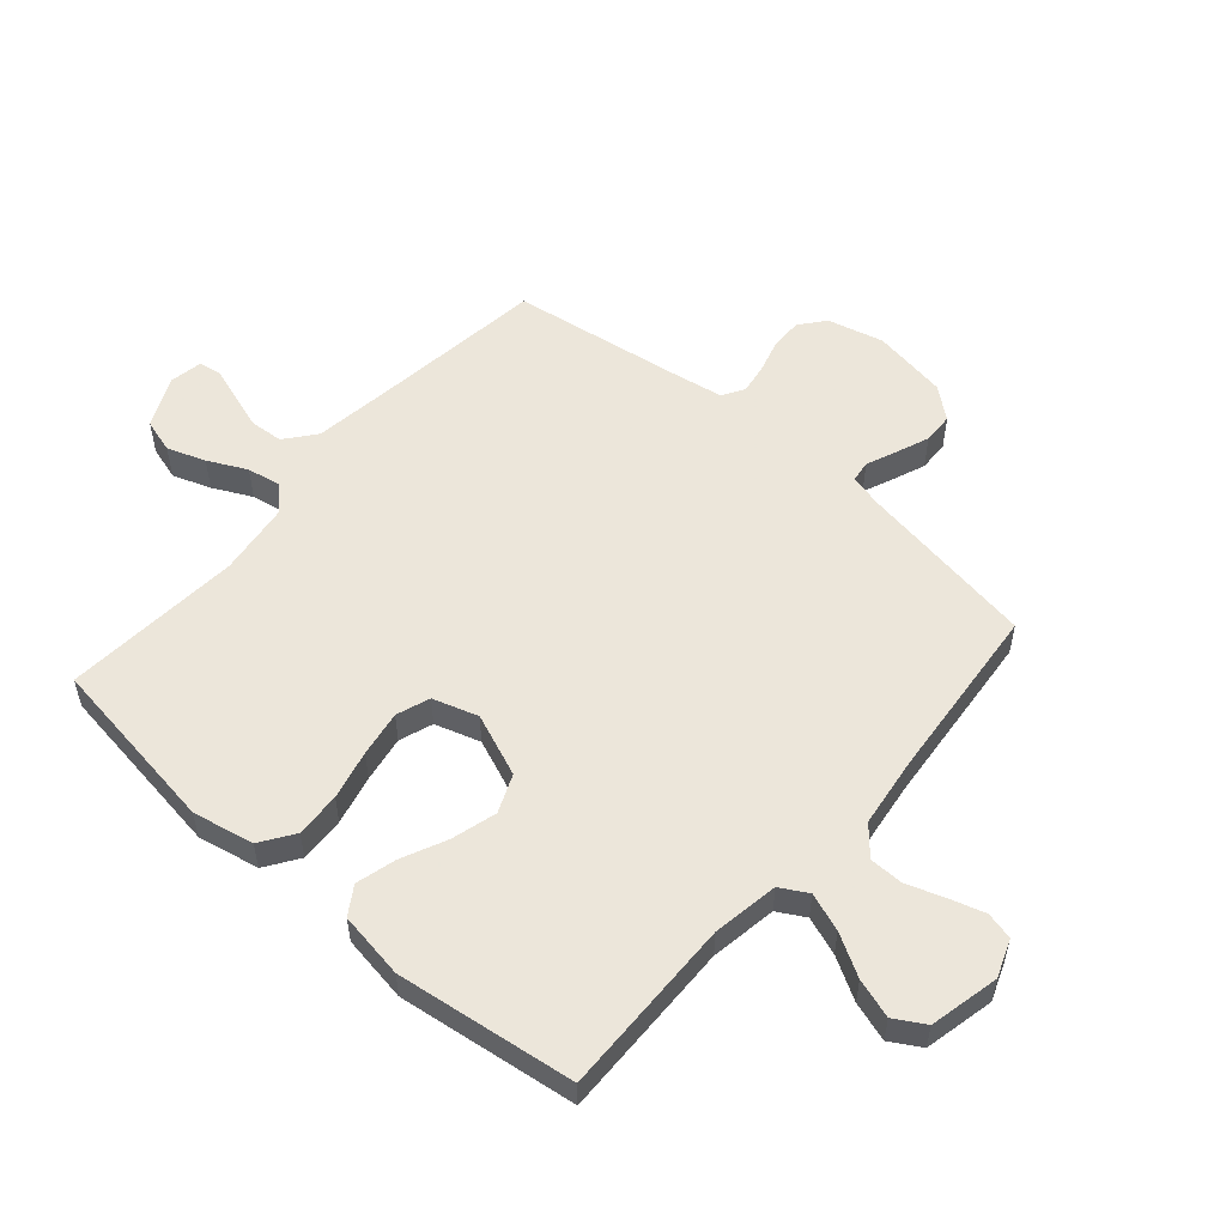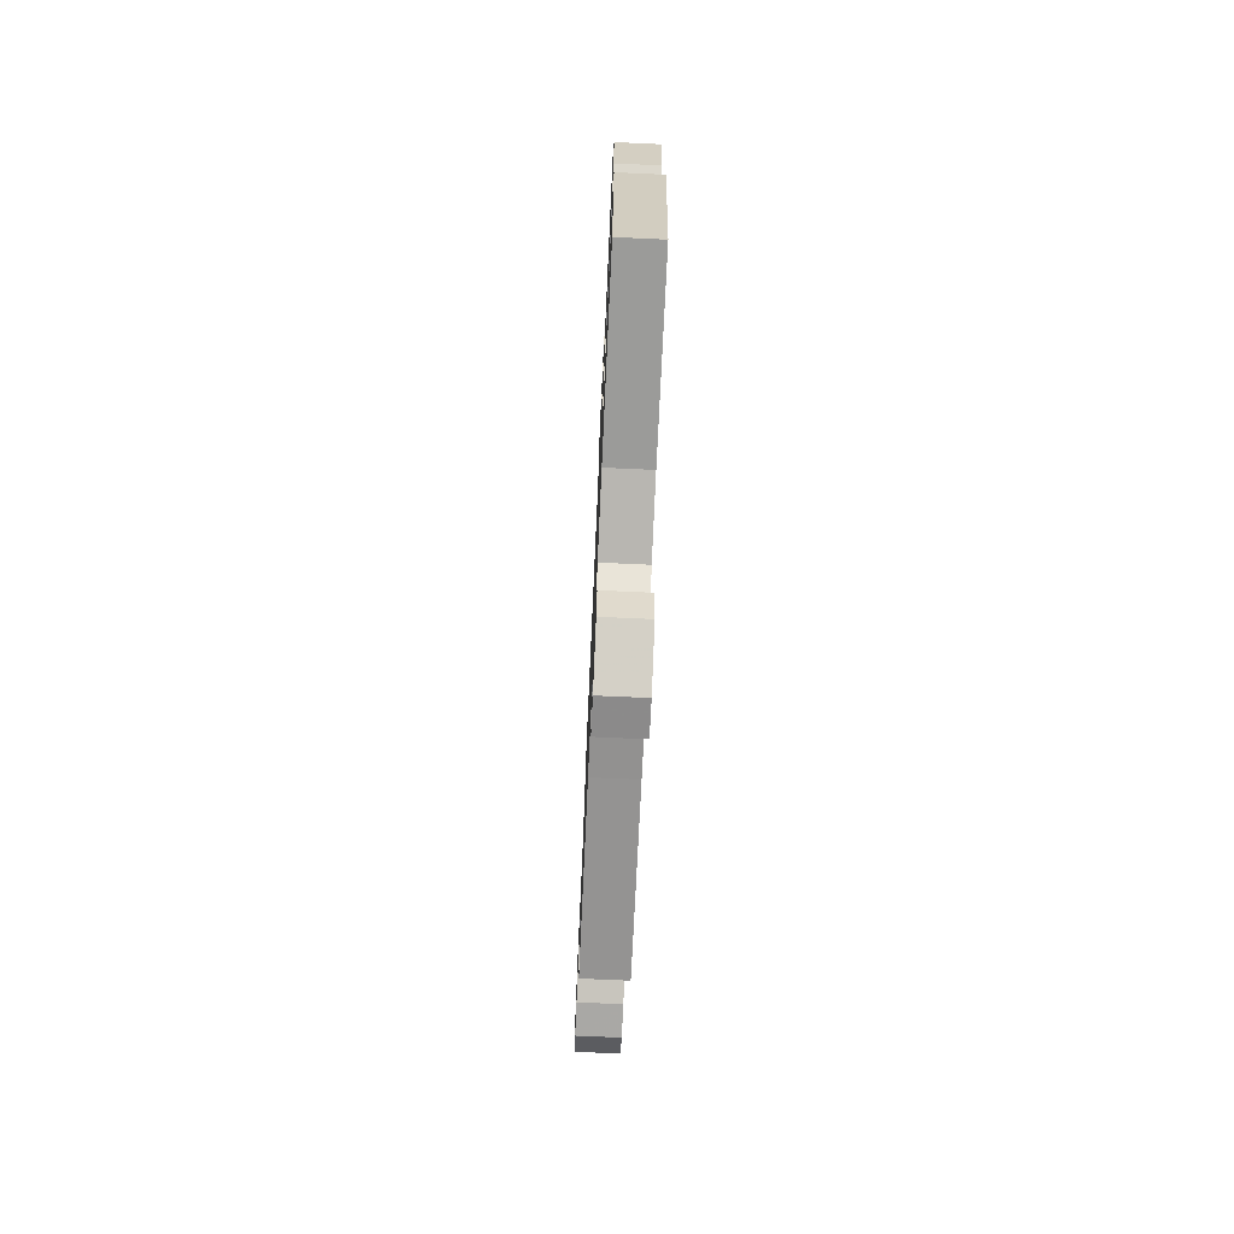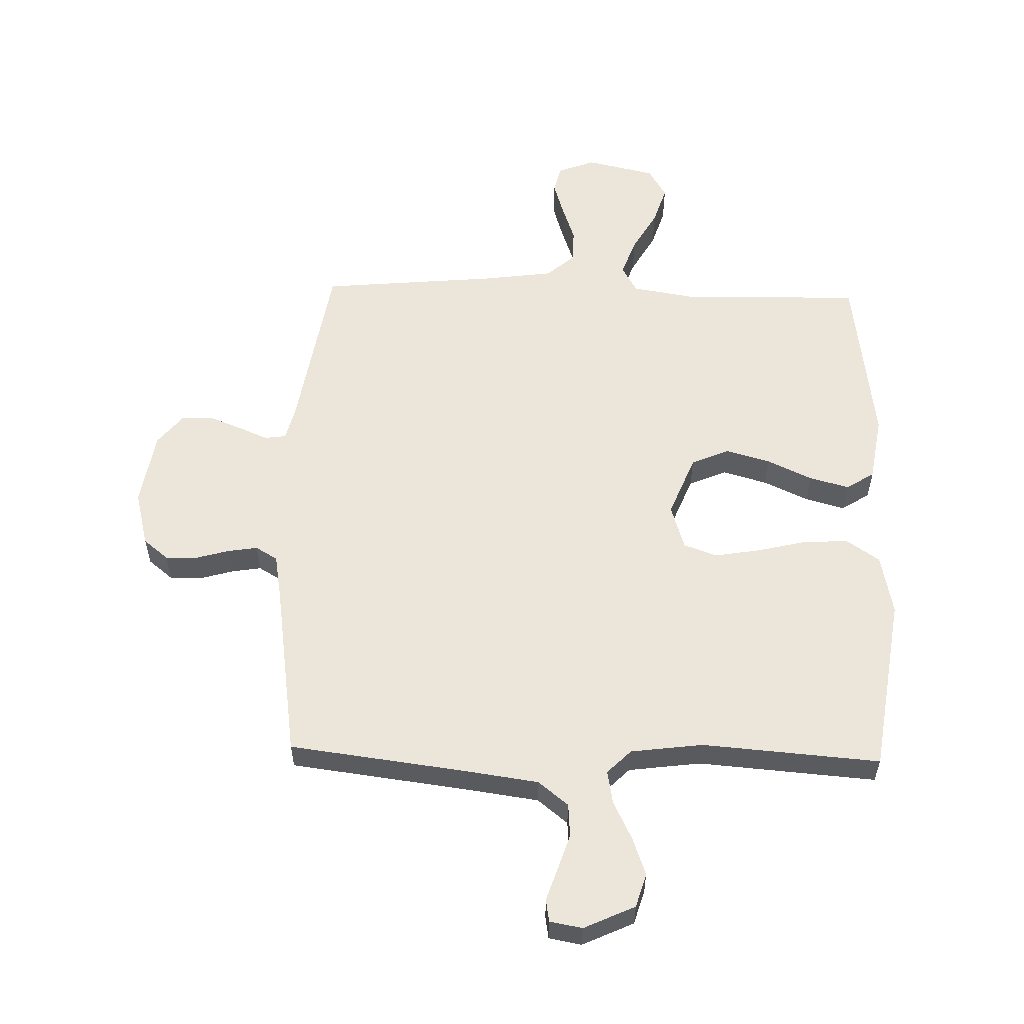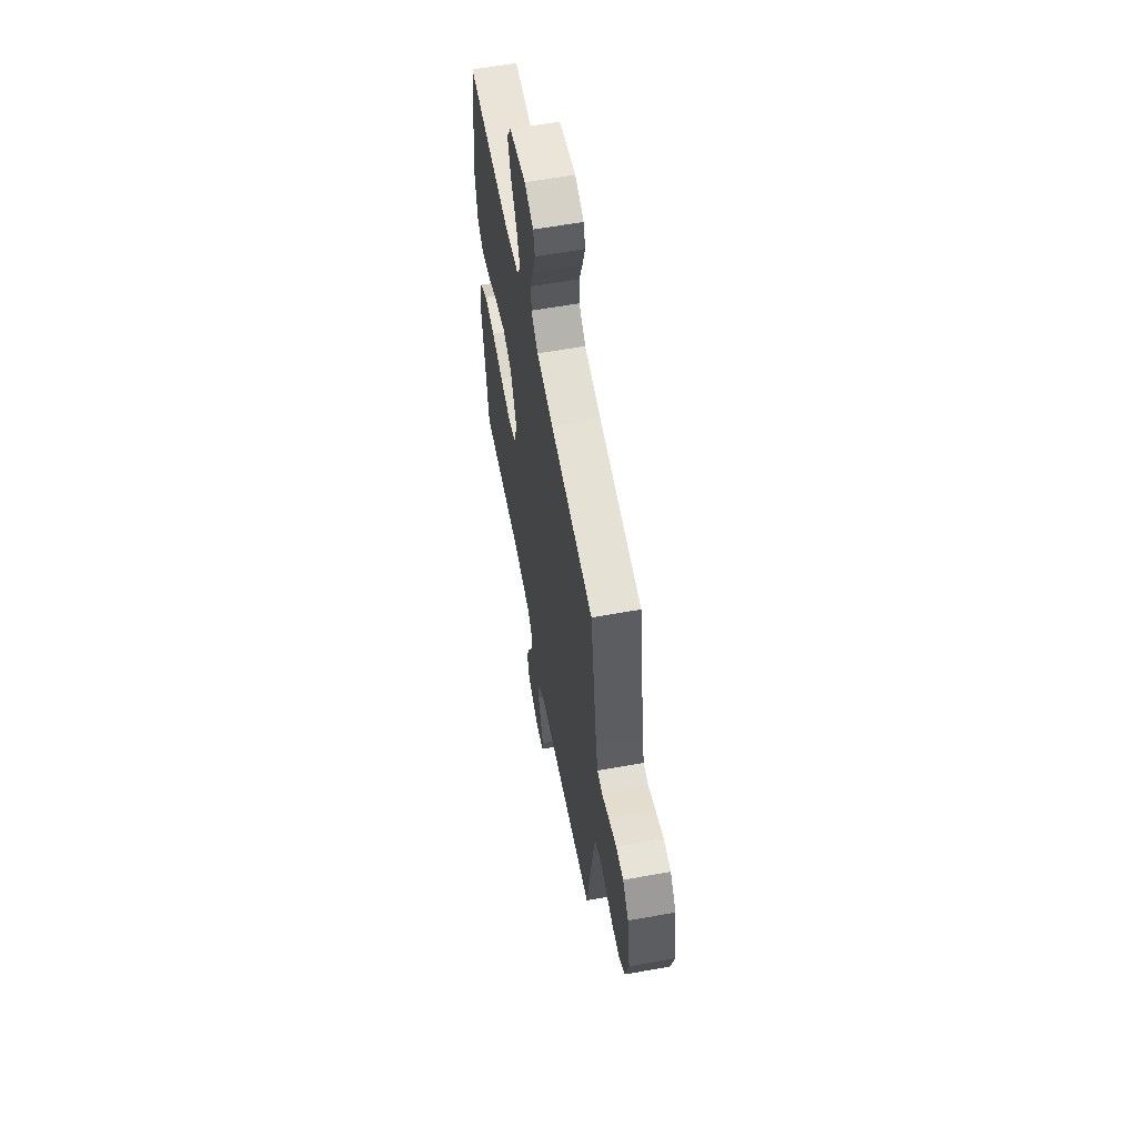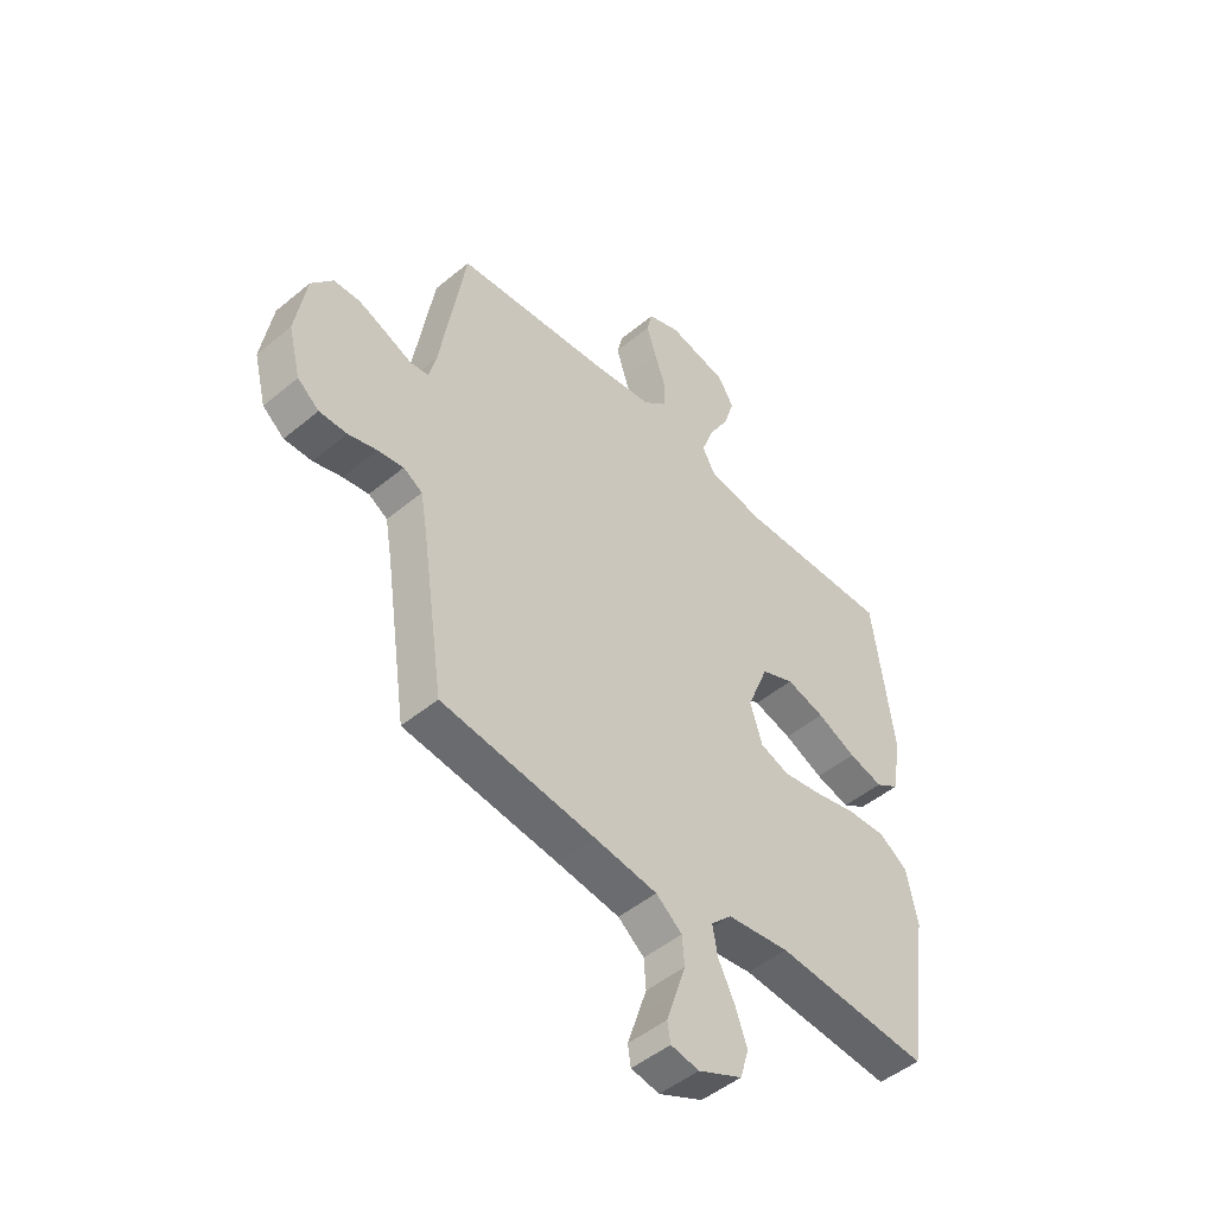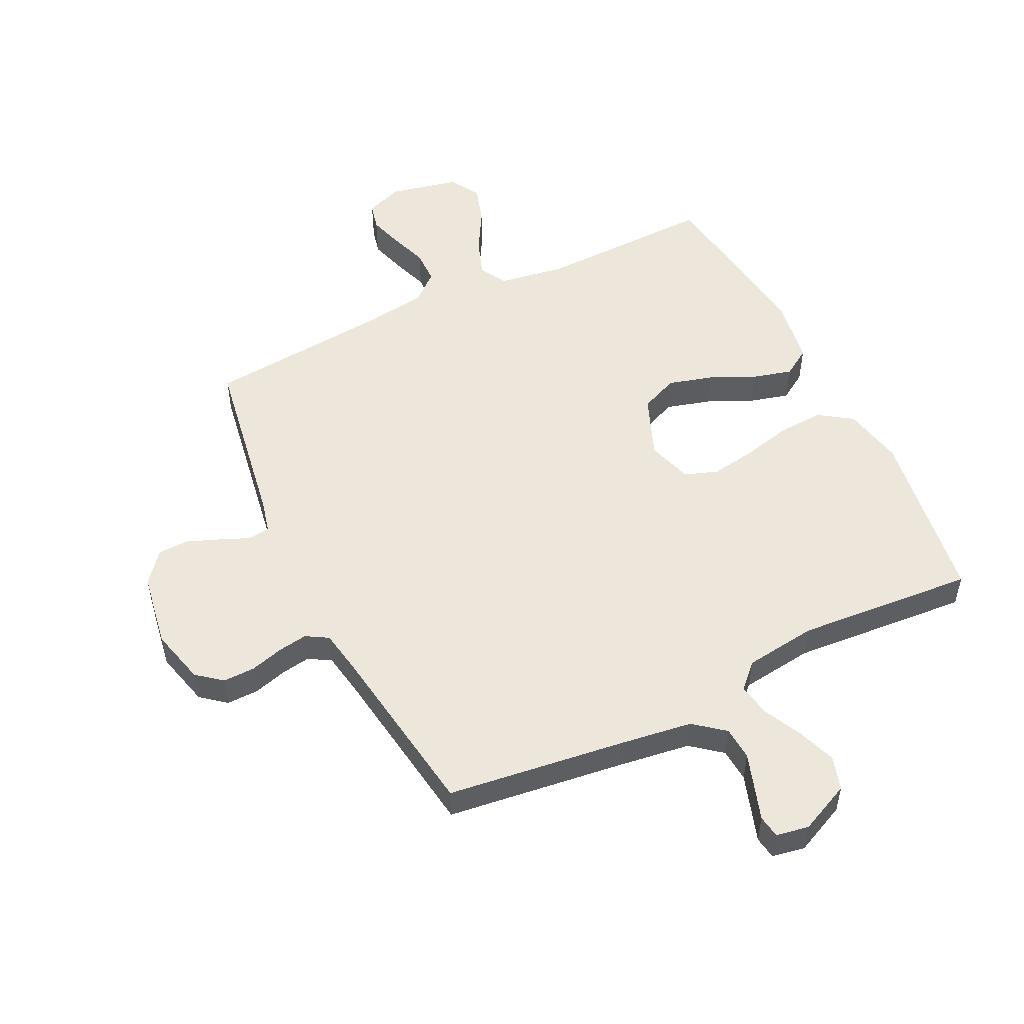
<metadata>
{"format":"obj","ext":"obj","renderer":"f3d","projection":"perspective","resolution":1024,"background":"white","views":[{"elev":54.6,"azim":-49.0,"up":"+Y"},{"elev":-74.0,"azim":-92.6,"up":"+Z"},{"elev":56.9,"azim":-178.4,"up":"+Y"},{"elev":59.9,"azim":79.5,"up":"+Z"},{"elev":-48.6,"azim":132.7,"up":"+Z"},{"elev":52.1,"azim":154.0,"up":"+Y"}]}
</metadata>
<code>
v -0.5 0.07 -0.5
v -0.544 0.07 -0.2
v -0.523 0.07 -0.097
v -0.467 0.07 -0.059
v -0.391 0.07 -0.063
v -0.308 0.07 -0.083
v -0.231 0.07 -0.096
v -0.175 0.07 -0.076
v -0.151 0.07 0
v -0.193 0.07 0.105
v -0.257 0.07 0.132
v -0.332 0.07 0.111
v -0.408 0.07 0.076
v -0.475 0.07 0.058
v -0.522 0.07 0.088
v -0.54 0.07 0.2
v -0.5 0.07 0.5
v -0.2 0.07 0.493
v -0.089 0.07 0.511
v -0.063 0.07 0.557
v -0.086 0.07 0.621
v -0.126 0.07 0.691
v -0.147 0.07 0.757
v -0.117 0.07 0.808
v 0 0.07 0.834
v 0.063 0.07 0.81
v 0.074 0.07 0.764
v 0.056 0.07 0.705
v 0.034 0.07 0.642
v 0.035 0.07 0.585
v 0.082 0.07 0.544
v 0.2 0.07 0.528
v 0.5 0.07 0.5
v 0.549 0.07 0.2
v 0.563 0.07 0.143
v 0.599 0.07 0.138
v 0.649 0.07 0.159
v 0.705 0.07 0.181
v 0.757 0.07 0.179
v 0.799 0.07 0.127
v 0.82 0.07 0
v 0.796 0.07 -0.094
v 0.754 0.07 -0.128
v 0.7 0.07 -0.127
v 0.644 0.07 -0.111
v 0.594 0.07 -0.103
v 0.557 0.07 -0.125
v 0.544 0.07 -0.2
v 0.5 0.07 -0.5
v 0.2 0.07 -0.538
v 0.078 0.07 -0.555
v 0.027 0.07 -0.596
v 0.023 0.07 -0.652
v 0.043 0.07 -0.713
v 0.061 0.07 -0.767
v 0.055 0.07 -0.805
v 0 0.07 -0.815
v -0.086 0.07 -0.775
v -0.103 0.07 -0.718
v -0.08 0.07 -0.654
v -0.048 0.07 -0.589
v -0.038 0.07 -0.533
v -0.078 0.07 -0.493
v -0.2 0.07 -0.477
v -0.5 0 -0.5
v -0.544 0 -0.2
v -0.523 0 -0.097
v -0.467 0 -0.059
v -0.391 0 -0.063
v -0.308 0 -0.083
v -0.231 0 -0.096
v -0.175 0 -0.076
v -0.151 0 0
v -0.193 0 0.105
v -0.257 0 0.132
v -0.332 0 0.111
v -0.408 0 0.076
v -0.475 0 0.058
v -0.522 0 0.088
v -0.54 0 0.2
v -0.5 0 0.5
v -0.2 0 0.493
v -0.089 0 0.511
v -0.063 0 0.557
v -0.086 0 0.621
v -0.126 0 0.691
v -0.147 0 0.757
v -0.117 0 0.808
v 0 0 0.834
v 0.063 0 0.81
v 0.074 0 0.764
v 0.056 0 0.705
v 0.034 0 0.642
v 0.035 0 0.585
v 0.082 0 0.544
v 0.2 0 0.528
v 0.5 0 0.5
v 0.549 0 0.2
v 0.563 0 0.143
v 0.599 0 0.138
v 0.649 0 0.159
v 0.705 0 0.181
v 0.757 0 0.179
v 0.799 0 0.127
v 0.82 0 0
v 0.796 0 -0.094
v 0.754 0 -0.128
v 0.7 0 -0.127
v 0.644 0 -0.111
v 0.594 0 -0.103
v 0.557 0 -0.125
v 0.544 0 -0.2
v 0.5 0 -0.5
v 0.2 0 -0.538
v 0.078 0 -0.555
v 0.027 0 -0.596
v 0.023 0 -0.652
v 0.043 0 -0.713
v 0.061 0 -0.767
v 0.055 0 -0.805
v 0 0 -0.815
v -0.086 0 -0.775
v -0.103 0 -0.718
v -0.08 0 -0.654
v -0.048 0 -0.589
v -0.038 0 -0.533
v -0.078 0 -0.493
v -0.2 0 -0.477
f 59 60 61
f 58 59 61
f 57 58 61
f 56 57 61
f 55 56 61
f 54 55 61
f 53 54 61 62
f 52 53 62
f 51 52 62 63
f 48 49 50
f 50 51 63
f 48 50 63
f 47 48 63
f 43 44 45
f 42 43 45
f 41 42 45
f 40 41 45
f 39 40 45
f 38 39 45
f 37 38 45
f 36 37 45
f 35 36 45 46
f 47 63 64
f 46 47 64
f 35 46 64
f 34 35 64
f 27 28 29
f 26 27 29
f 25 26 29
f 24 25 29
f 23 24 29
f 22 23 29
f 21 22 29
f 20 21 29 30
f 19 20 30 31
f 16 17 18
f 15 16 18
f 14 15 18
f 13 14 18
f 12 13 18
f 11 12 18 19
f 19 31 32
f 11 19 32
f 10 11 32
f 4 5 6
f 3 4 6
f 2 3 6
f 1 2 6
f 64 1 6
f 64 6 7
f 32 33 34
f 10 32 34
f 9 10 34
f 8 9 34 64
f 7 8 64
f 125 124 123
f 125 123 122
f 125 122 121
f 125 121 120
f 125 120 119
f 125 119 118
f 126 125 118 117
f 126 117 116
f 127 126 116 115
f 114 113 112
f 127 115 114
f 127 114 112
f 127 112 111
f 109 108 107
f 109 107 106
f 109 106 105
f 109 105 104
f 109 104 103
f 109 103 102
f 109 102 101
f 109 101 100
f 110 109 100 99
f 128 127 111
f 128 111 110
f 128 110 99
f 128 99 98
f 93 92 91
f 93 91 90
f 93 90 89
f 93 89 88
f 93 88 87
f 93 87 86
f 93 86 85
f 94 93 85 84
f 95 94 84 83
f 82 81 80
f 82 80 79
f 82 79 78
f 82 78 77
f 82 77 76
f 83 82 76 75
f 96 95 83
f 96 83 75
f 96 75 74
f 70 69 68
f 70 68 67
f 70 67 66
f 70 66 65
f 70 65 128
f 71 70 128
f 98 97 96
f 98 96 74
f 98 74 73
f 128 98 73 72
f 128 72 71
f 1 65 66 2
f 2 66 67 3
f 3 67 68 4
f 4 68 69 5
f 5 69 70 6
f 6 70 71 7
f 7 71 72 8
f 8 72 73 9
f 9 73 74 10
f 10 74 75 11
f 11 75 76 12
f 12 76 77 13
f 13 77 78 14
f 14 78 79 15
f 15 79 80 16
f 16 80 81 17
f 17 81 82 18
f 18 82 83 19
f 19 83 84 20
f 20 84 85 21
f 21 85 86 22
f 22 86 87 23
f 23 87 88 24
f 24 88 89 25
f 25 89 90 26
f 26 90 91 27
f 27 91 92 28
f 28 92 93 29
f 29 93 94 30
f 30 94 95 31
f 31 95 96 32
f 32 96 97 33
f 33 97 98 34
f 34 98 99 35
f 35 99 100 36
f 36 100 101 37
f 37 101 102 38
f 38 102 103 39
f 39 103 104 40
f 40 104 105 41
f 41 105 106 42
f 42 106 107 43
f 43 107 108 44
f 44 108 109 45
f 45 109 110 46
f 46 110 111 47
f 47 111 112 48
f 48 112 113 49
f 49 113 114 50
f 50 114 115 51
f 51 115 116 52
f 52 116 117 53
f 53 117 118 54
f 54 118 119 55
f 55 119 120 56
f 56 120 121 57
f 57 121 122 58
f 58 122 123 59
f 59 123 124 60
f 60 124 125 61
f 61 125 126 62
f 62 126 127 63
f 63 127 128 64
f 64 128 65 1

</code>
